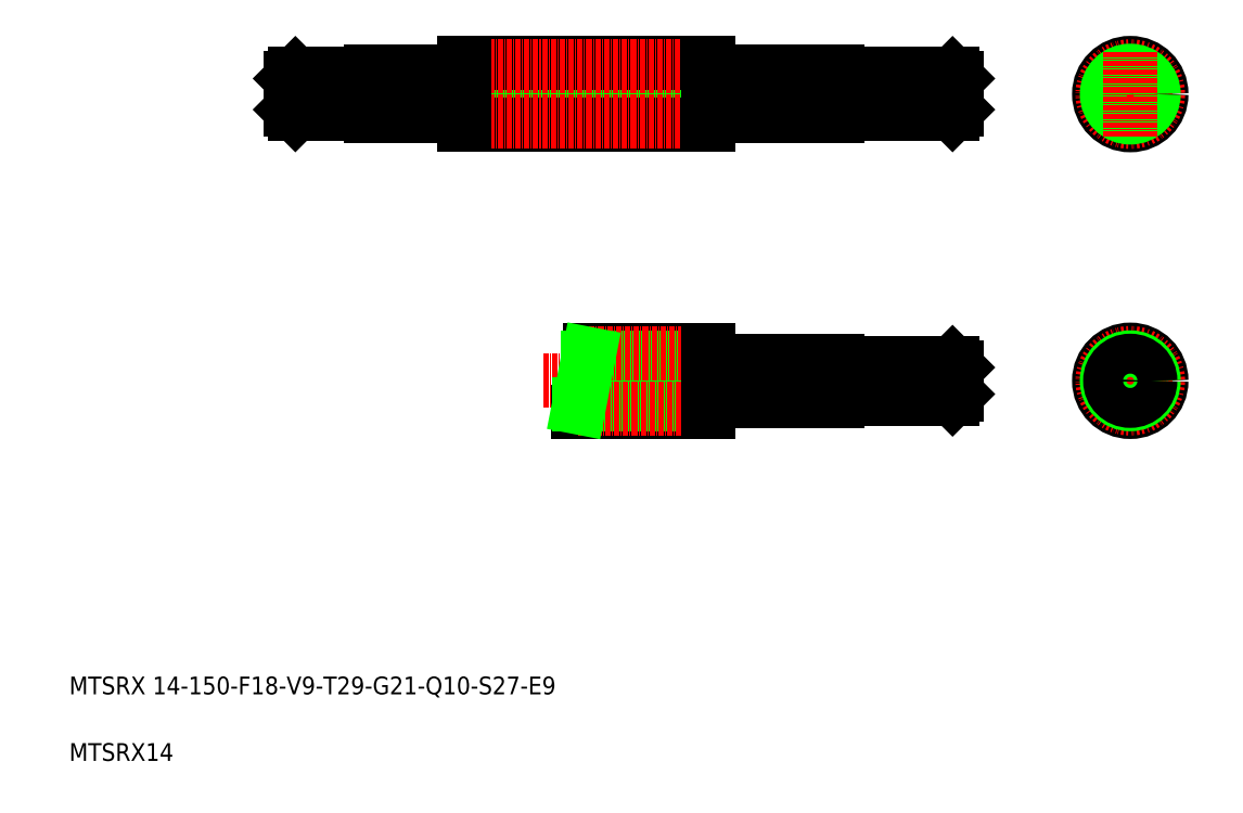
<metadata>
{"format":"dxf","ext":"dxf","renderer":"ezdxf+matplotlib","layout":"modelspace","background":"white","min_lineweight":24,"dpi":150}
</metadata>
<code>
0
SECTION
2
ENTITIES
0
LINE
8
CENTER
10
116.8
20
95.66
30
0
11
212.4
21
95.66
31
0
0
LINE
8
CENTER
10
57.44
20
160.3
30
0
11
212.4
21
160.3
31
0
0
TEXT
8
0
10
10
20
25
30
0
40
4
1
MTSRX 14-150-F18-V9-T29-G21-Q10-S27-E9
0
TEXT
8
0
10
10
20
10
30
0
40
4
1
MTSRX14
0
LINE
8
0
10
127.3
20
102.7
30
0
11
153.9
21
102.7
31
0
0
LINE
8
0
10
124.5
20
88.66
30
0
11
153.9
21
88.66
31
0
0
LINE
8
0
10
126.9
20
100.9
30
0
11
153.9
21
100.9
31
0
0
LINE
8
0
10
124.9
20
90.41
30
0
11
153.9
21
90.41
31
0
0
LINE
8
CENTER
10
124.7
20
89.41
30
0
11
156.4
21
89.41
31
0
0
LINE
8
CENTER
10
127.1
20
101.9
30
0
11
156.4
21
101.9
31
0
0
LINE
8
0
10
123.6
20
83.66
30
0
11
128.2
21
107.7
31
0
0
LINE
8
0
10
153.9
20
102.7
30
0
11
153.9
21
101
31
0
0
LINE
8
0
10
154.2
20
100.2
30
0
11
182.9
21
100.2
31
0
0
LINE
8
0
10
154.2
20
91.16
30
0
11
182.9
21
91.16
31
0
0
LINE
8
0
10
153.9
20
101
30
0
11
153.9
21
90.36
31
0
0
LINE
8
0
10
153.9
20
88.66
30
0
11
153.9
21
90.36
31
0
0
ARC
8
0
10
154.2
20
90.86
30
0
40
0.3
50
90
51
180
0
ARC
8
0
10
154.2
20
100.5
30
0
40
0.3
50
180
51
270
0
LINE
8
0
10
183.2
20
91.66
30
0
11
208.9
21
91.66
31
0
0
LINE
8
0
10
183.2
20
99.66
30
0
11
208.9
21
99.66
31
0
0
LINE
8
0
10
182.9
20
100.2
30
0
11
182.9
21
91.16
31
0
0
ARC
8
0
10
183.2
20
91.36
30
0
40
0.3
50
90
51
180
0
ARC
8
0
10
183.2
20
99.96
30
0
40
0.3
50
180
51
270
0
LINE
8
0
10
208.9
20
99.66
30
0
11
208.9
21
91.66
31
0
0
LINE
8
0
10
209.9
20
98.66
30
0
11
209.9
21
92.66
31
0
0
LINE
8
0
10
209.9
20
92.66
30
0
11
208.9
21
91.66
31
0
0
LINE
8
0
10
208.9
20
99.66
30
0
11
209.9
21
98.66
31
0
0
LINE
8
0
10
77.94
20
165.3
30
0
11
98.64
21
165.3
31
0
0
LINE
8
0
10
77.94
20
155.3
30
0
11
98.64
21
155.3
31
0
0
LINE
8
0
10
60.94
20
164.8
30
0
11
77.64
21
164.8
31
0
0
LINE
8
0
10
60.94
20
155.8
30
0
11
77.64
21
155.8
31
0
0
LINE
8
0
10
59.94
20
163.8
30
0
11
59.94
21
156.8
31
0
0
LINE
8
0
10
60.94
20
164.8
30
0
11
60.94
21
155.8
31
0
0
LINE
8
0
10
59.94
20
156.8
30
0
11
60.94
21
155.8
31
0
0
LINE
8
0
10
60.94
20
164.8
30
0
11
59.94
21
163.8
31
0
0
LINE
8
0
10
77.94
20
165.3
30
0
11
77.94
21
155.3
31
0
0
ARC
8
0
10
77.64
20
155.5
30
0
40
0.3
50
0
51
90
0
ARC
8
0
10
77.64
20
165.1
30
0
40
0.3
50
270
51
360
0
LINE
8
0
10
98.94
20
165.5
30
0
11
153.9
21
165.5
31
0
0
LINE
8
0
10
98.94
20
155
30
0
11
153.9
21
155
31
0
0
LINE
8
0
10
98.94
20
153.3
30
0
11
153.9
21
153.3
31
0
0
LINE
8
0
10
98.94
20
167.3
30
0
11
153.9
21
167.3
31
0
0
LINE
8
CENTER
10
96.44
20
154
30
0
11
155.9
21
154
31
0
0
LINE
8
CENTER
10
96.44
20
166.5
30
0
11
155.8
21
166.5
31
0
0
LINE
8
0
10
98.94
20
155
30
0
11
98.94
21
165.6
31
0
0
LINE
8
0
10
98.94
20
155
30
0
11
98.94
21
153.3
31
0
0
ARC
8
0
10
98.64
20
155
30
0
40
0.3
50
0
51
90
0
LINE
8
0
10
98.94
20
167.3
30
0
11
98.94
21
165.6
31
0
0
ARC
8
0
10
98.64
20
165.6
30
0
40
0.3
50
270
51
0
0
LINE
8
0
10
154.2
20
155.3
30
0
11
182.9
21
155.3
31
0
0
LINE
8
0
10
154.2
20
165.3
30
0
11
182.9
21
165.3
31
0
0
LINE
8
0
10
153.9
20
165.6
30
0
11
153.9
21
155
31
0
0
LINE
8
0
10
153.9
20
153.3
30
0
11
153.9
21
155
31
0
0
ARC
8
0
10
154.2
20
155
30
0
40
0.3
50
90
51
180
0
LINE
8
0
10
153.9
20
167.3
30
0
11
153.9
21
165.6
31
0
0
ARC
8
0
10
154.2
20
165.6
30
0
40
0.3
50
180
51
270
0
LINE
8
0
10
183.2
20
164.8
30
0
11
208.9
21
164.8
31
0
0
LINE
8
0
10
183.2
20
155.8
30
0
11
208.9
21
155.8
31
0
0
LINE
8
0
10
182.9
20
165.3
30
0
11
182.9
21
155.3
31
0
0
ARC
8
0
10
183.2
20
155.5
30
0
40
0.3
50
90
51
180
0
ARC
8
0
10
183.2
20
165.1
30
0
40
0.3
50
180
51
270
0
LINE
8
0
10
209.9
20
163.8
30
0
11
209.9
21
156.8
31
0
0
LINE
8
0
10
208.9
20
164.8
30
0
11
208.9
21
155.8
31
0
0
LINE
8
0
10
209.9
20
156.8
30
0
11
208.9
21
155.8
31
0
0
LINE
8
0
10
208.9
20
164.8
30
0
11
209.9
21
163.8
31
0
0
CIRCLE
8
0
10
249
20
95.66
30
0
40
7
0
LINE
8
CENTER
10
249
20
105.2
30
0
11
249
21
86.11
31
0
0
LINE
8
CENTER
10
239.4
20
95.66
30
0
11
258.5
21
95.66
31
0
0
CIRCLE
8
CENTER
10
249
20
95.66
30
0
40
6.25
0
CIRCLE
8
0
10
249
20
95.66
30
0
40
5.25
0
CIRCLE
8
0
10
249
20
95.66
30
0
40
4.5
0
CIRCLE
8
0
10
249
20
95.66
30
0
40
4
0
CIRCLE
8
0
10
249
20
160.3
30
0
40
7
0
CIRCLE
8
CENTER
10
249
20
160.3
30
0
40
6.25
0
LINE
8
CENTER
10
239.4
20
160.3
30
0
11
258.5
21
160.3
31
0
0
CIRCLE
8
0
10
249
20
160.3
30
0
40
4.5
0
CIRCLE
8
0
10
249
20
160.3
30
0
40
5
0
CIRCLE
8
0
10
249
20
160.3
30
0
40
5.25
0
LINE
8
CENTER
10
249
20
169.8
30
0
11
249
21
150.7
31
0
0
ENDSEC
0
EOF

</code>
